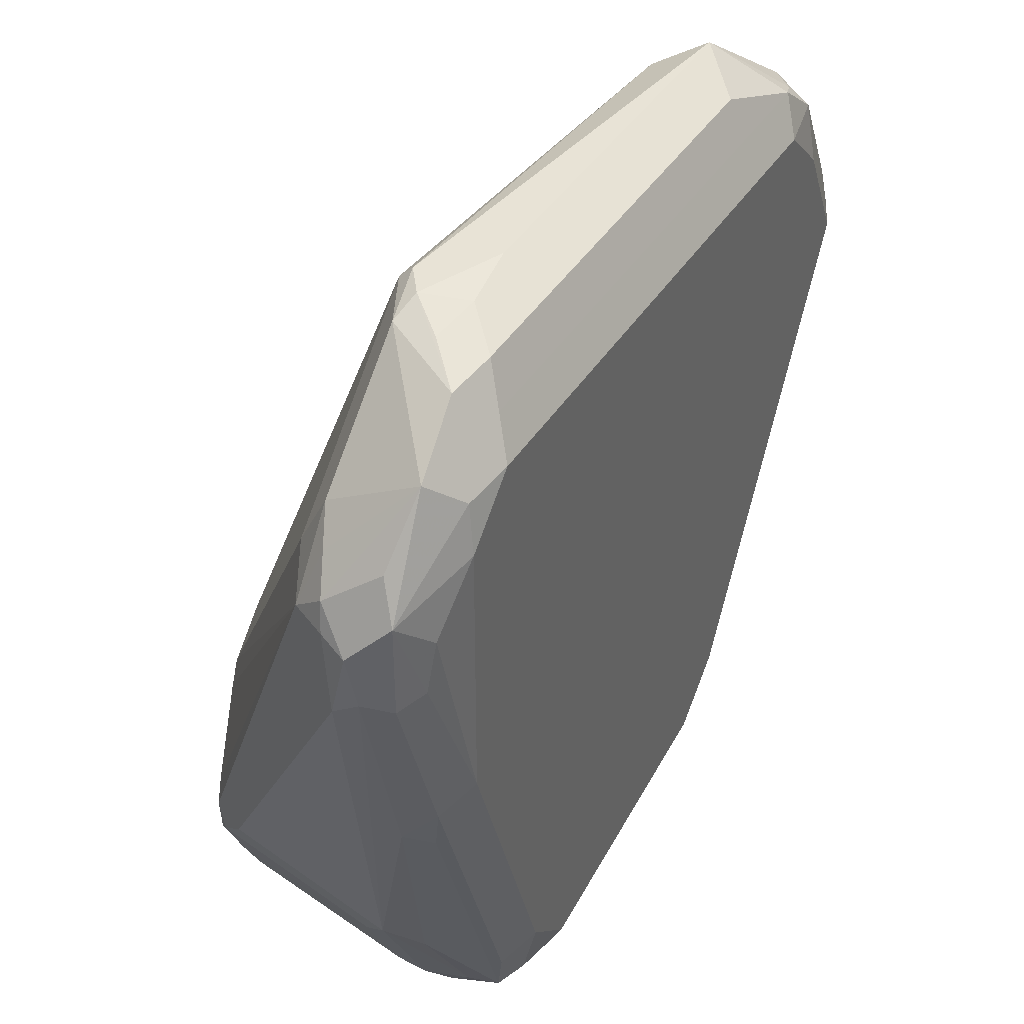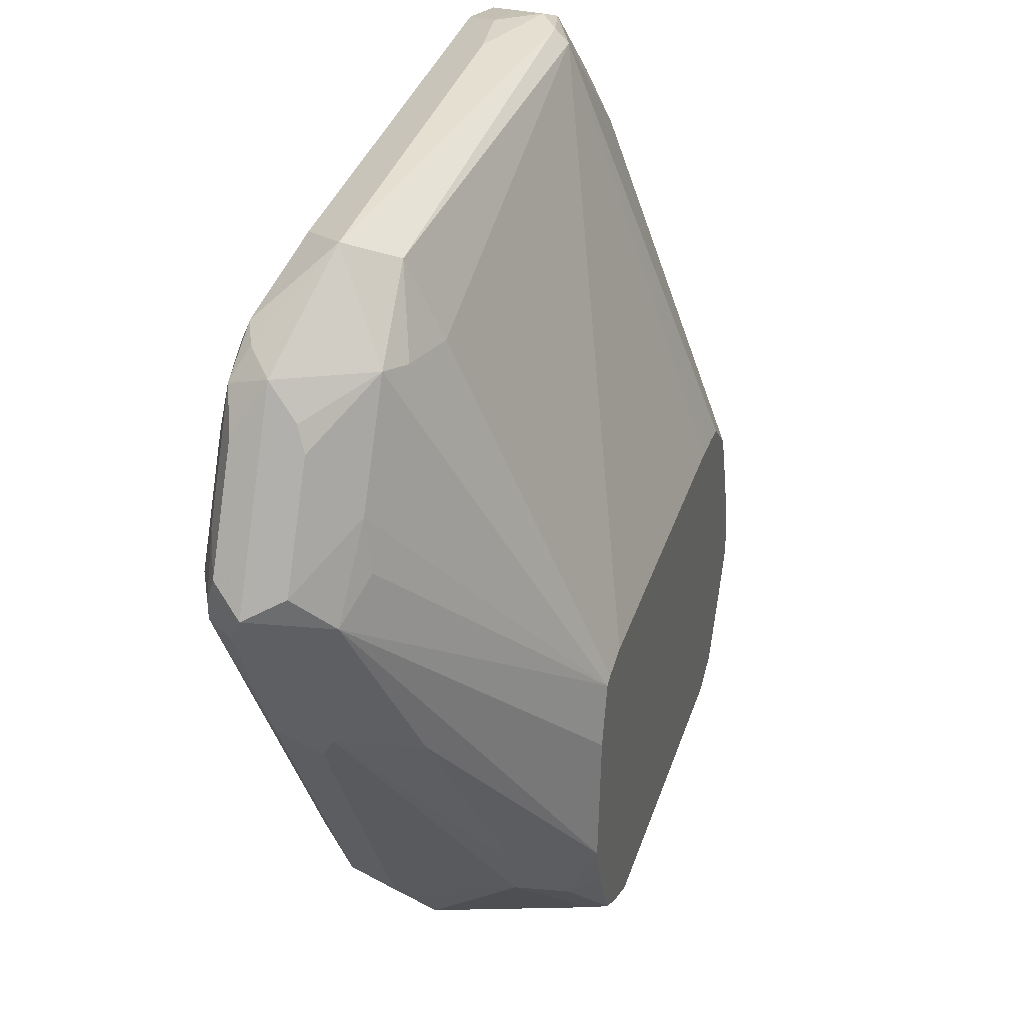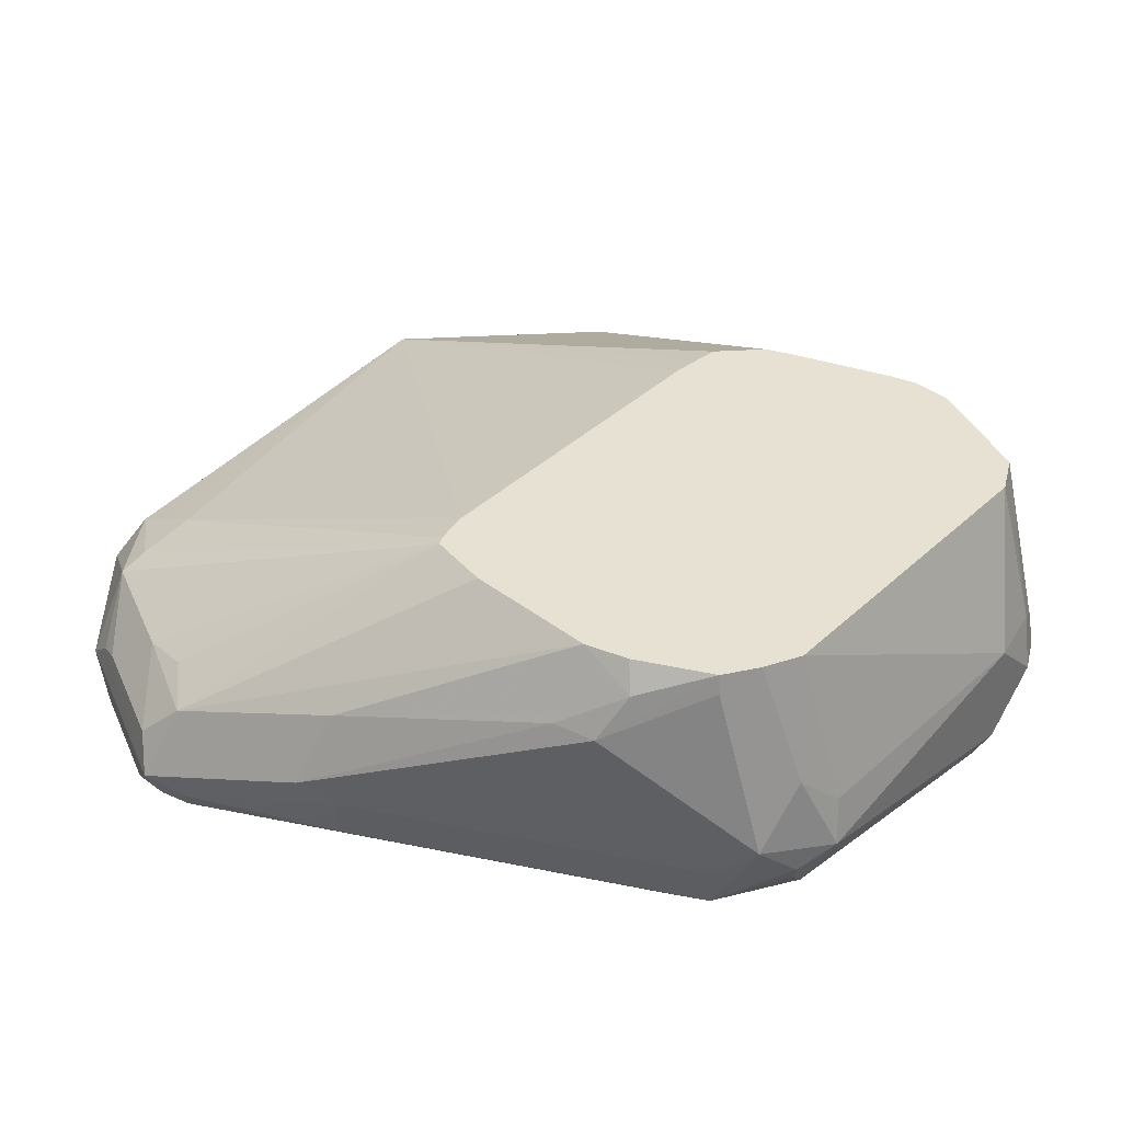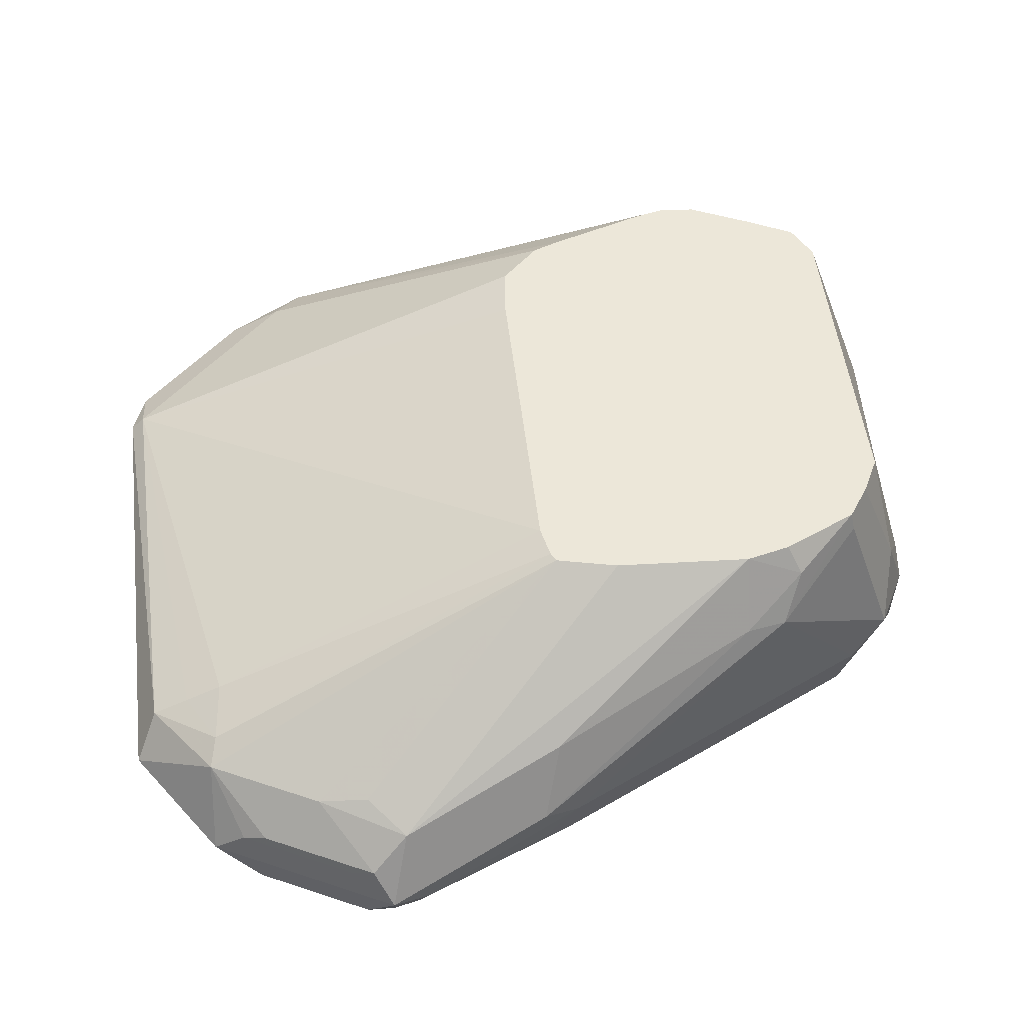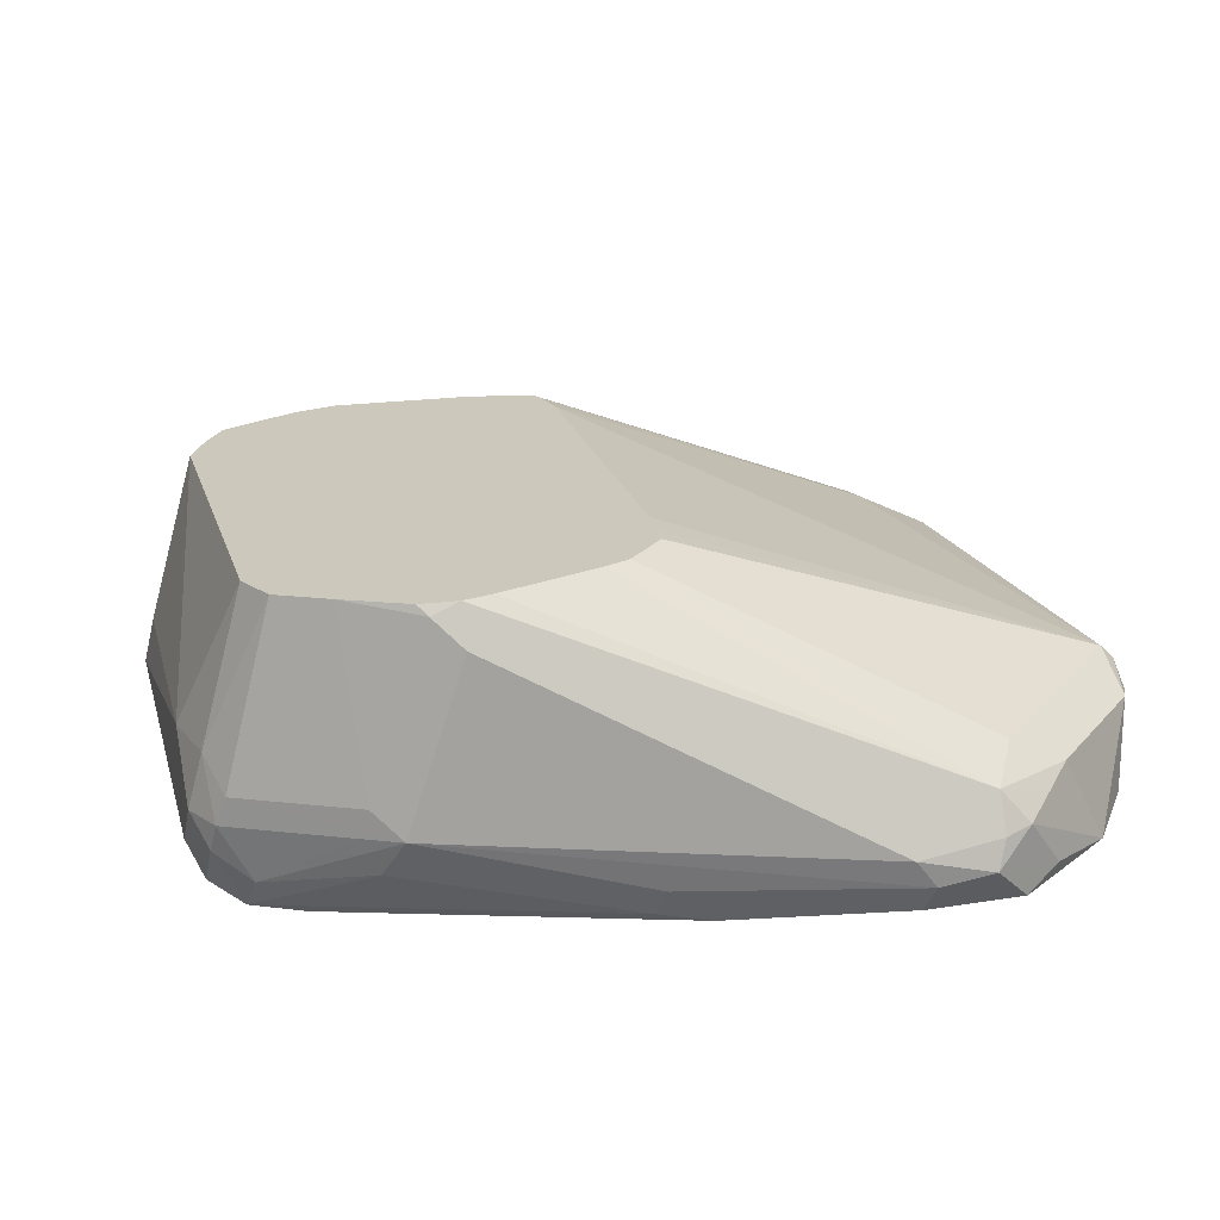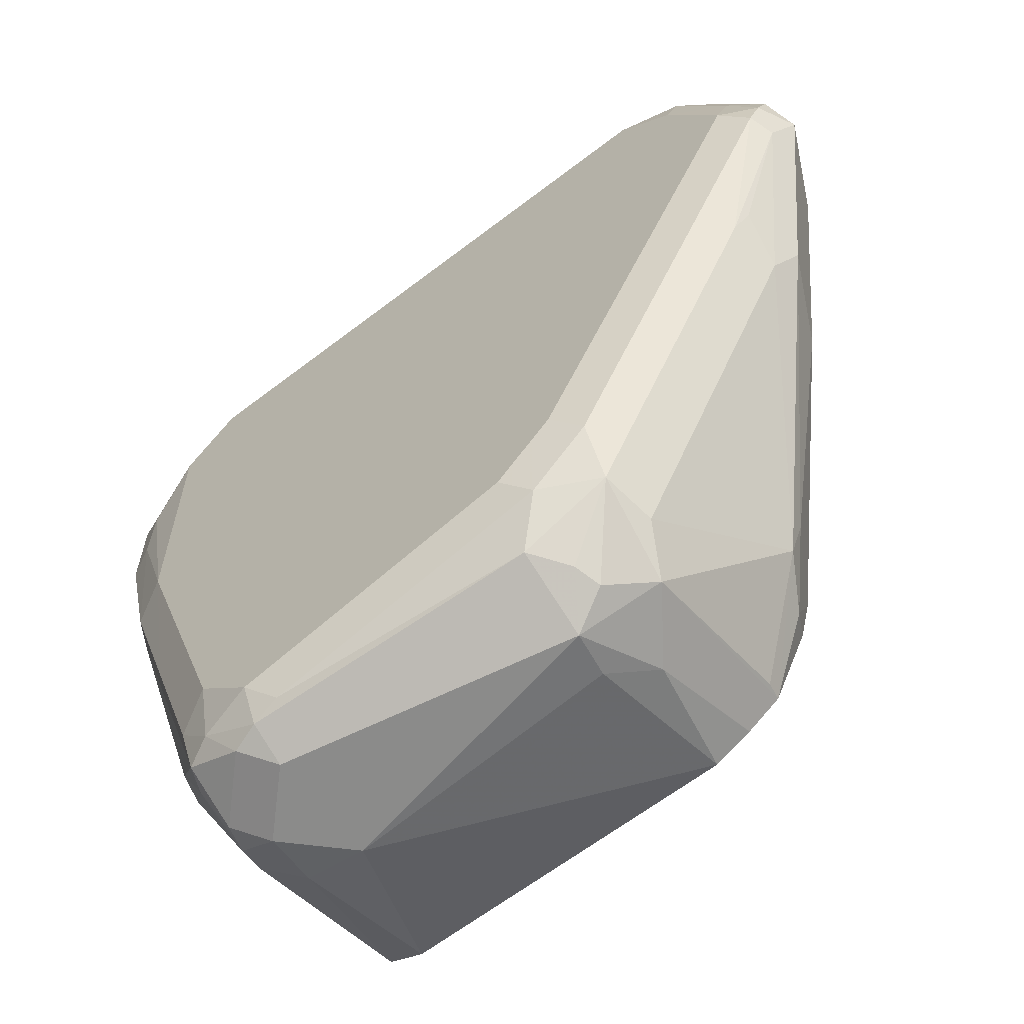
<metadata>
{"format":"obj","ext":"obj","renderer":"f3d","projection":"perspective","resolution":1024,"background":"white","views":[{"elev":41.9,"azim":-60.2,"up":"+Z"},{"elev":36.6,"azim":107.4,"up":"+Z"},{"elev":38.9,"azim":131.0,"up":"+Y"},{"elev":49.6,"azim":83.6,"up":"+Y"},{"elev":22.2,"azim":-105.7,"up":"+Y"},{"elev":-63.7,"azim":37.8,"up":"+Z"}]}
</metadata>
<code>
v 0.06251 -0.9172 -0.1042
v 0.05906 -0.8998 -0.1007
v 0.07295 -0.8859 -0.09378
v 0.0903 -0.9102 -0.09031
v 0.0764 -0.9241 -0.09725
v 0.07295 -0.9328 -0.09378
v 0.06251 -0.945 -0.09031
v -0.04168 -0.938 -0.1042
v -0.04168 -0.8963 -0.1042
v 0.06251 -0.8407 -0.08337
v 0.07631 -0.8407 -0.07646
v 0.0764 -0.8407 -0.07643
v 0.07647 -0.8407 -0.07636
v 0.08891 -0.8407 -0.06807
v 0.0903 -0.8477 -0.06945
v 0.1181 -0.8685 -0.03818
v 0.09727 -0.9241 -0.07643
v 0.09379 -0.9432 -0.07296
v 0.07295 -0.9536 -0.07296
v -0.03124 -0.9536 -0.09378
v -0.04168 -0.9519 -0.09725
v -0.05211 -0.9484 -0.09899
v -0.06251 -0.9172 -0.1042
v -0.06513 -0.8963 -0.09899
v -0.06251 -0.8407 -0.08337
v 0.1024 -0.8407 -0.03992
v 0.1077 -0.8512 -0.04516
v 0.1221 -0.867 -0.02276
v 0.1667 -0.9172 0.06253
v 0.1598 -0.9241 0.04865
v 0.1563 -0.9432 0.05212
v 0.1563 -0.9536 0.07294
v 0.09379 -0.9536 -0.0521
v 0.08335 -0.9588 -0.04169
v 0.06251 -0.9588 -0.06251
v -0.04168 -0.9588 -0.08337
v -0.06251 -0.9536 -0.08597
v -0.07295 -0.9484 -0.08857
v -0.07295 -0.9276 -0.09899
v -0.07641 -0.9172 -0.09725
v -0.07815 -0.9067 -0.09378
v -0.07641 -0.8407 -0.07643
v 0.1067 -0.8407 -0.02334
v 0.1528 -0.8894 0.05559
v 0.1876 -0.938 0.125
v 0.1806 -0.945 0.1112
v 0.1615 -0.9406 0.06253
v 0.1772 -0.9536 0.1146
v 0.1459 -0.9588 0.08336
v 0.1042 -0.9588 2.652e-05
v -0.06251 -0.9588 -0.06251
v -0.07641 -0.9519 -0.06945
v -0.09727 -0.9519 -0.006947
v -0.1146 -0.9484 0.0365
v -0.09727 -0.9311 -0.04863
v -0.07815 -0.938 -0.08597
v -0.09727 -0.9172 -0.05557
v -0.1042 -0.9172 -0.04169
v -0.09899 -0.9067 -0.0521
v -0.08335 -0.8407 -0.06251
v 0.1042 -0.8407 0.02776
v 0.1737 -0.9102 0.1181
v 0.1615 -0.9484 0.1772
v 0.1824 -0.9484 0.1355
v 0.1806 -0.9519 0.125
v 0.1806 -0.9241 0.132
v 0.1772 -0.9276 0.1407
v 0.1563 -0.9276 0.1824
v 0.1528 -0.938 0.1945
v 0.1667 -0.9588 0.125
v -0.1042 -0.9588 0.06253
v -0.1181 -0.9519 0.05559
v -0.1199 -0.938 0.0391
v -0.1042 -0.8546 -0.02083
v -0.1407 -0.938 0.1224
v -0.1407 -0.9276 0.1146
v -0.09899 -0.8442 -0.03124
v -0.08564 -0.8407 -0.05792
v 0.1007 -0.8407 0.04344
v 0.09899 -0.8407 0.05119
v 0.1598 -0.9033 0.132
v 0.1563 -0.9067 0.1511
v 0.1485 -0.9536 0.1876
v 0.1694 -0.9536 0.1459
v 0.1598 -0.9241 0.1737
v 0.1355 -0.9067 0.1928
v 0.1407 -0.9484 0.198
v 0.1146 -0.9276 0.2241
v 0.1459 -0.9588 0.1668
v -0.1042 -0.9588 0.1668
v -0.1216 -0.9554 0.1424
v -0.1251 -0.9536 0.1224
v -0.1355 -0.9484 0.1198
v -0.09724 -0.8407 -0.02083
v -0.1355 -0.9484 0.1563
v -0.1424 -0.9345 0.1424
v -0.1389 -0.9241 0.1459
v -0.132 -0.9102 0.1459
v -0.09634 -0.8407 -0.03478
v 0.09556 -0.8407 0.05292
v 0.1251 -0.9015 0.1902
v 0.132 -0.9519 0.2015
v 0.1251 -0.9588 0.1876
v 0.1042 -0.9102 0.2154
v 0.09727 -0.945 0.2154
v -0.05211 -0.9067 0.2241
v -0.03124 -0.9276 0.2241
v -0.08335 -0.9588 0.1876
v -0.1007 -0.9554 0.1841
v -0.09446 -0.8407 -0.009743
v -0.1112 -0.945 0.1945
v -0.1285 -0.9415 0.1702
v -0.1355 -0.9224 0.1563
v -0.1251 -0.9172 0.1668
v -0.1146 -0.912 0.1772
v -0.1146 -0.9015 0.1563
v -0.07737 -0.8407 0.03859
v -0.08138 -0.8407 0.02872
v 0.1042 -0.8963 0.1876
v 0.08335 -0.8407 0.05556
v 0.1042 -0.9033 0.2015
v -0.07641 -0.9519 0.2015
v -0.05211 -0.9015 0.2188
v -0.06946 -0.945 0.2154
v -0.07295 -0.912 0.2188
v -0.06251 -0.9146 0.2241
v -0.05557 -0.9311 0.2223
v -0.09379 -0.9484 0.198
v -0.08684 -0.9415 0.2119
v -0.09379 -0.912 0.198
v -0.07295 -0.9015 0.198
v -0.06251 -0.8407 0.05334
v -0.04168 -0.8407 0.05556
v -0.05434 -0.8407 0.05437
v -0.07295 -0.9276 0.2188
f 75 95 96
f 75 93 95
f 74 76 94
f 74 94 77
f 72 75 73
f 71 92 72
f 72 92 93
f 71 91 92
f 71 90 91
f 75 96 76
f 70 84 89
f 69 88 87
f 72 93 75
f 76 96 97
f 82 86 85
f 76 98 94
f 77 94 99
f 77 99 78
f 80 100 101
f 80 101 86
f 80 86 82
f 80 82 81
f 83 87 102
f 83 102 103
f 83 103 89
f 83 89 84
f 86 101 104
f 69 86 88
f 86 104 88
f 76 97 98
f 69 87 83
f 58 75 76
f 68 85 86
f 45 69 63
f 48 65 70
f 51 71 53
f 51 53 52
f 53 71 72
f 54 72 73
f 54 73 55
f 55 73 58
f 55 58 56
f 56 58 57
f 58 74 77
f 58 77 59
f 58 73 75
f 87 88 102
f 68 86 69
f 58 76 74
f 59 78 60
f 61 79 62
f 62 79 80
f 62 80 81
f 62 81 82
f 62 82 66
f 63 69 83
f 63 83 84
f 63 84 64
f 64 84 65
f 65 84 70
f 66 82 85
f 66 85 68
f 126 135 127
f 59 77 78
f 88 105 102
f 98 115 116
f 88 106 126
f 108 122 128
f 108 128 109
f 109 128 111
f 111 129 125
f 111 125 130
f 111 130 115
f 111 115 114
f 111 114 113
f 111 113 112
f 111 128 129
f 115 130 131
f 115 131 116
f 116 131 117
f 117 131 123
f 117 123 132
f 119 120 123
f 119 123 121
f 120 133 123
f 122 124 129
f 122 129 128
f 123 133 134
f 123 134 132
f 123 131 130
f 123 130 125
f 124 127 135
f 124 135 129
f 125 129 126
f 126 129 135
f 45 68 69
f 107 127 124
f 107 126 127
f 106 125 126
f 106 123 125
f 88 126 107
f 88 107 124
f 88 124 105
f 90 108 109
f 90 109 95
f 90 95 91
f 91 95 92
f 92 95 93
f 94 98 110
f 95 111 112
f 95 112 96
f 95 109 111
f 96 113 97
f 96 112 113
f 88 104 106
f 97 113 98
f 98 114 115
f 98 116 117
f 98 117 118
f 98 118 110
f 100 119 101
f 100 120 119
f 101 119 121
f 101 121 104
f 102 105 124
f 102 124 122
f 102 122 108
f 102 108 103
f 104 121 123
f 104 123 106
f 98 113 114
f 45 67 68
f 66 68 67
f 45 62 66
f 10 42 60
f 10 60 78
f 10 78 99
f 10 99 94
f 10 94 110
f 10 110 118
f 10 118 117
f 10 117 132
f 10 132 134
f 10 134 133
f 10 133 120
f 10 120 100
f 10 100 80
f 10 80 79
f 10 79 61
f 10 61 43
f 10 43 26
f 10 26 14
f 10 14 13
f 10 13 11
f 11 13 12
f 14 26 27
f 14 27 16
f 14 16 15
f 16 27 28
f 16 28 29
f 16 29 30
f 16 30 17
f 17 30 31
f 10 25 42
f 9 25 10
f 9 24 25
f 9 23 24
f 45 66 67
f 1 2 3
f 1 3 4
f 1 4 5
f 1 5 6
f 1 6 7
f 1 7 8
f 1 8 23
f 1 23 9
f 1 9 2
f 2 10 3
f 2 9 10
f 3 11 12
f 3 12 13
f 17 31 18
f 3 13 14
f 3 10 11
f 4 14 15
f 4 15 16
f 4 16 17
f 4 17 18
f 4 18 5
f 5 18 6
f 6 18 7
f 7 18 19
f 7 19 20
f 7 21 8
f 8 21 22
f 8 22 39
f 8 39 23
f 3 14 4
f 18 31 32
f 7 20 21
f 18 33 19
f 34 89 103
f 34 103 108
f 34 108 90
f 34 90 71
f 34 71 51
f 34 51 36
f 34 36 35
f 36 51 37
f 37 51 52
f 37 52 38
f 38 52 53
f 38 53 72
f 38 72 54
f 38 54 55
f 34 70 89
f 38 55 56
f 40 56 57
f 40 57 41
f 41 57 58
f 41 58 59
f 41 59 42
f 42 59 60
f 43 61 62
f 43 62 44
f 44 62 45
f 45 63 64
f 45 64 65
f 45 65 48
f 18 32 33
f 45 48 46
f 39 56 40
f 34 49 70
f 38 56 39
f 33 50 34
f 19 34 35
f 34 50 49
f 19 35 36
f 19 36 20
f 20 36 21
f 21 36 37
f 21 37 22
f 22 37 38
f 19 33 34
f 23 39 40
f 23 40 24
f 24 40 41
f 24 41 42
f 24 42 25
f 26 43 27
f 22 38 39
f 31 47 46
f 27 43 28
f 32 70 49
f 32 48 70
f 32 50 33
f 31 48 32
f 31 46 48
f 32 49 50
f 30 46 47
f 30 45 46
f 29 45 30
f 29 44 45
f 28 44 29
f 28 43 44
f 30 47 31

</code>
